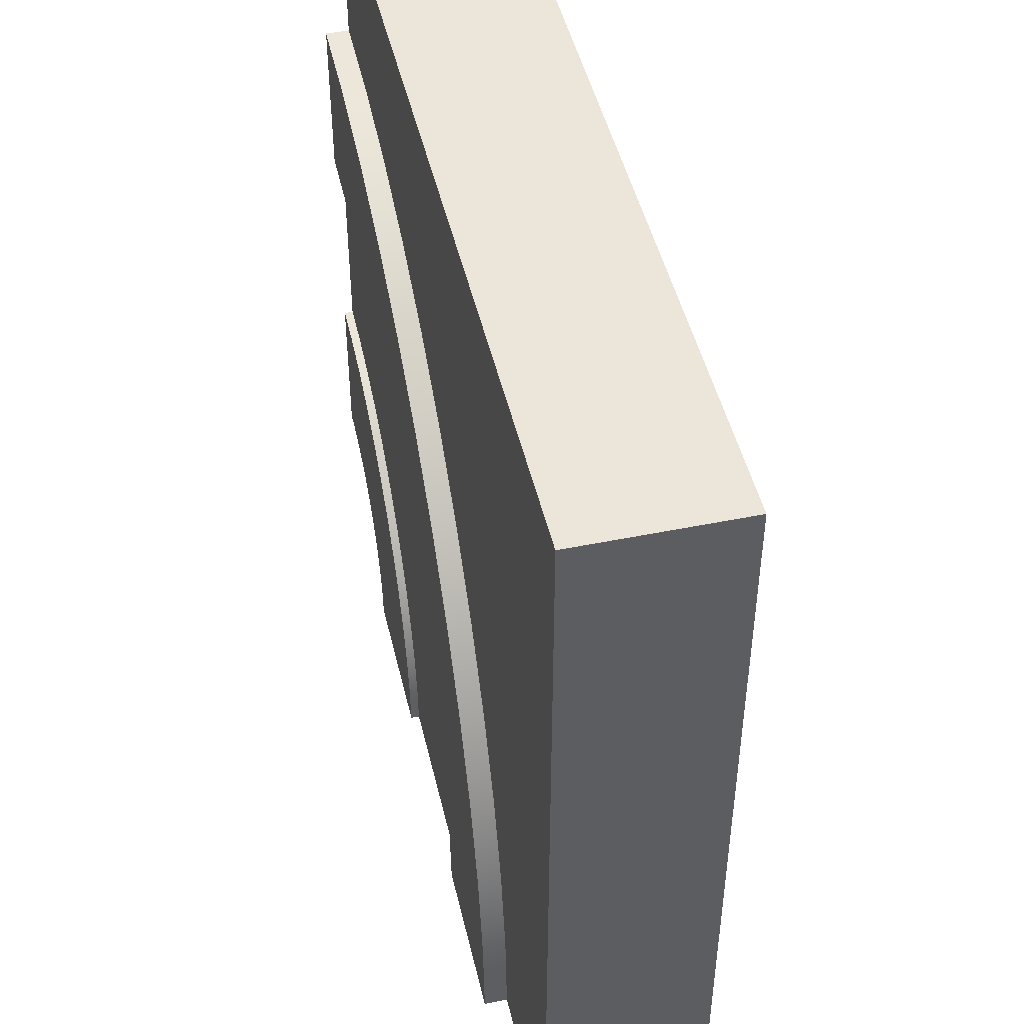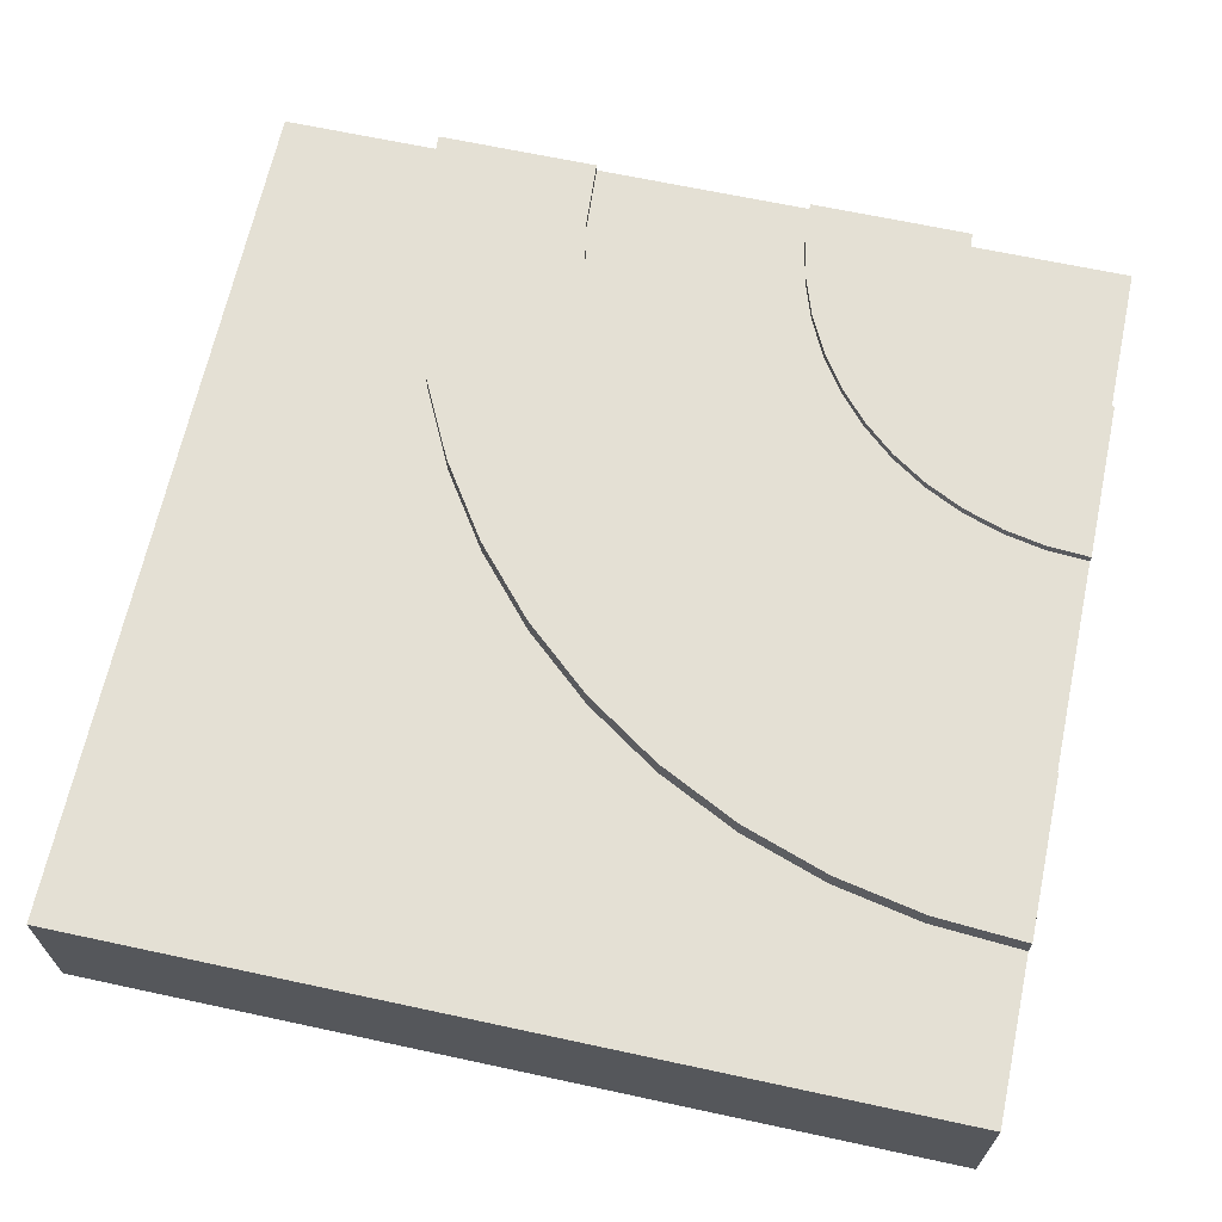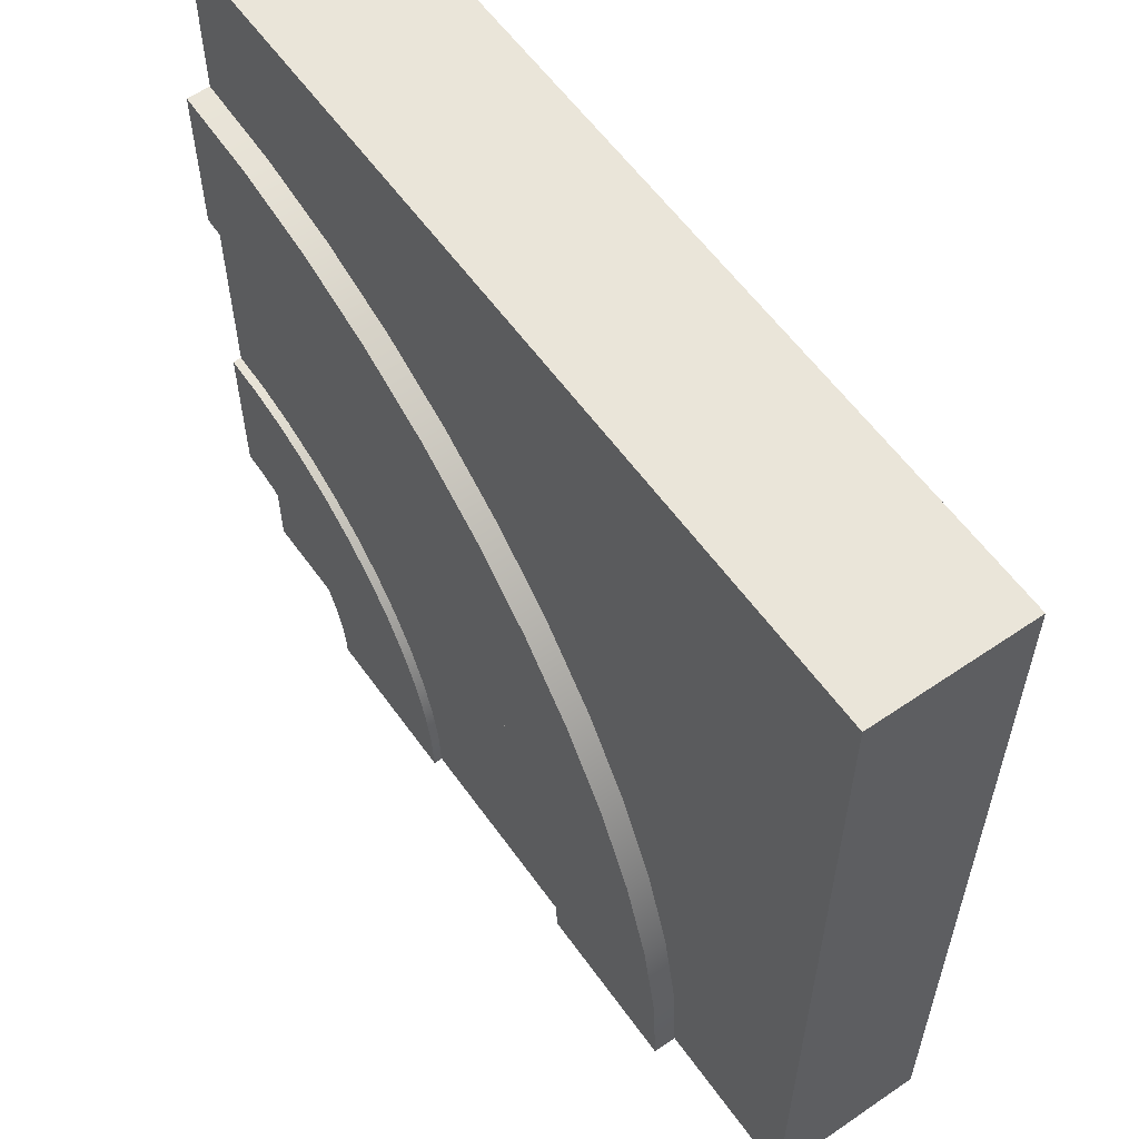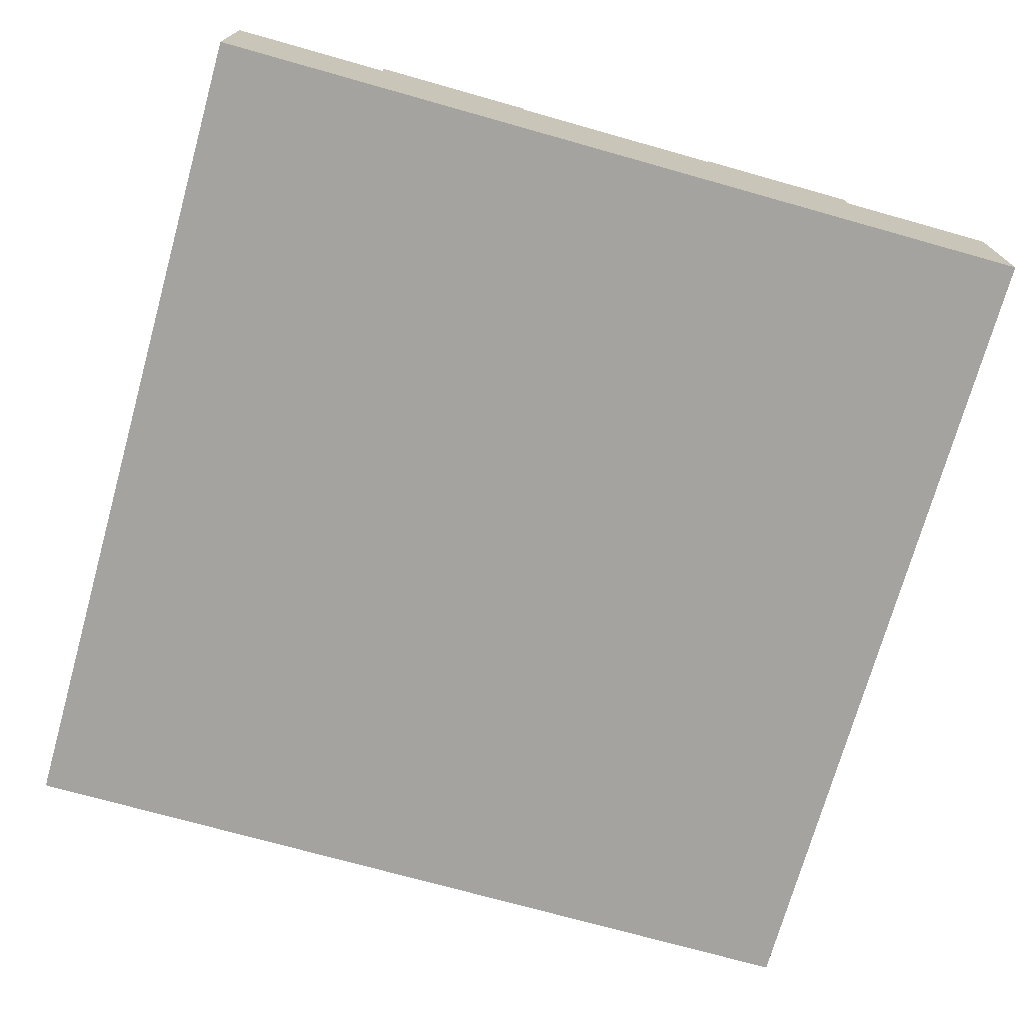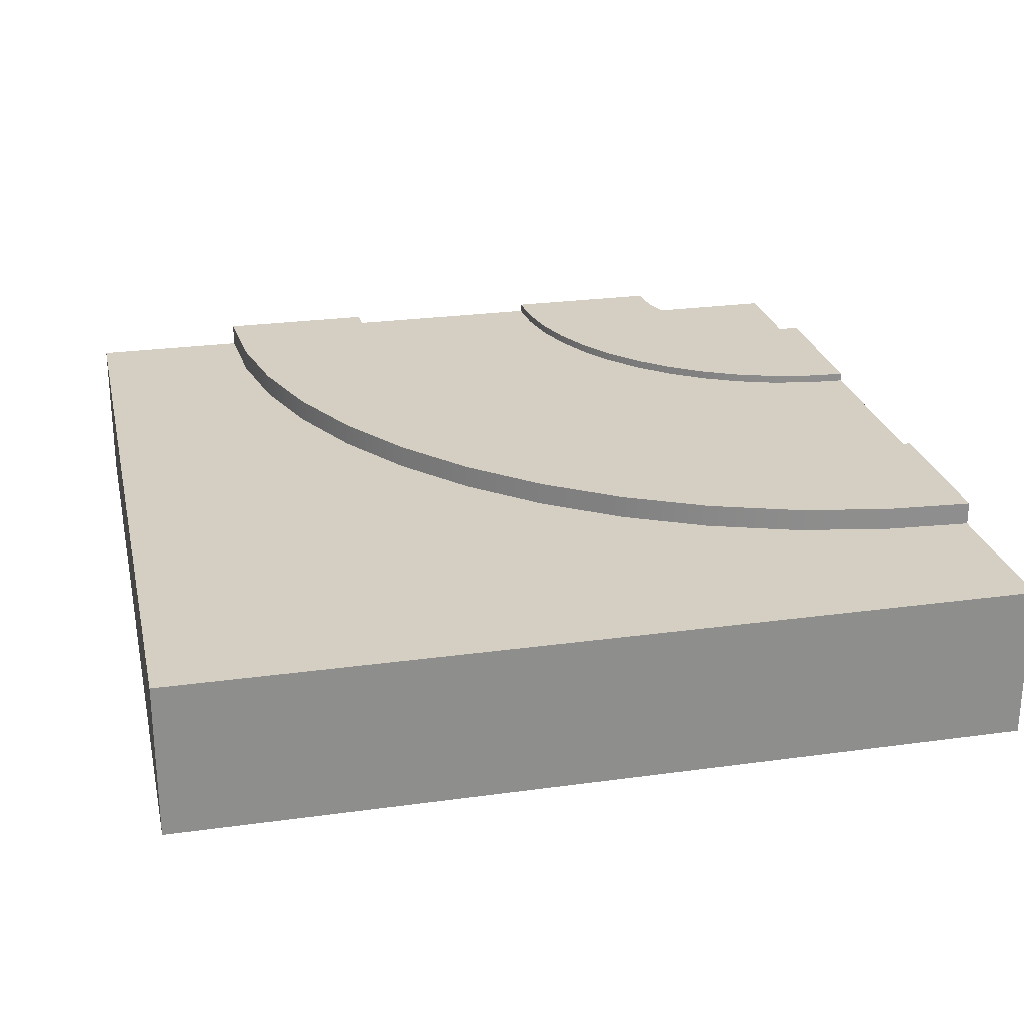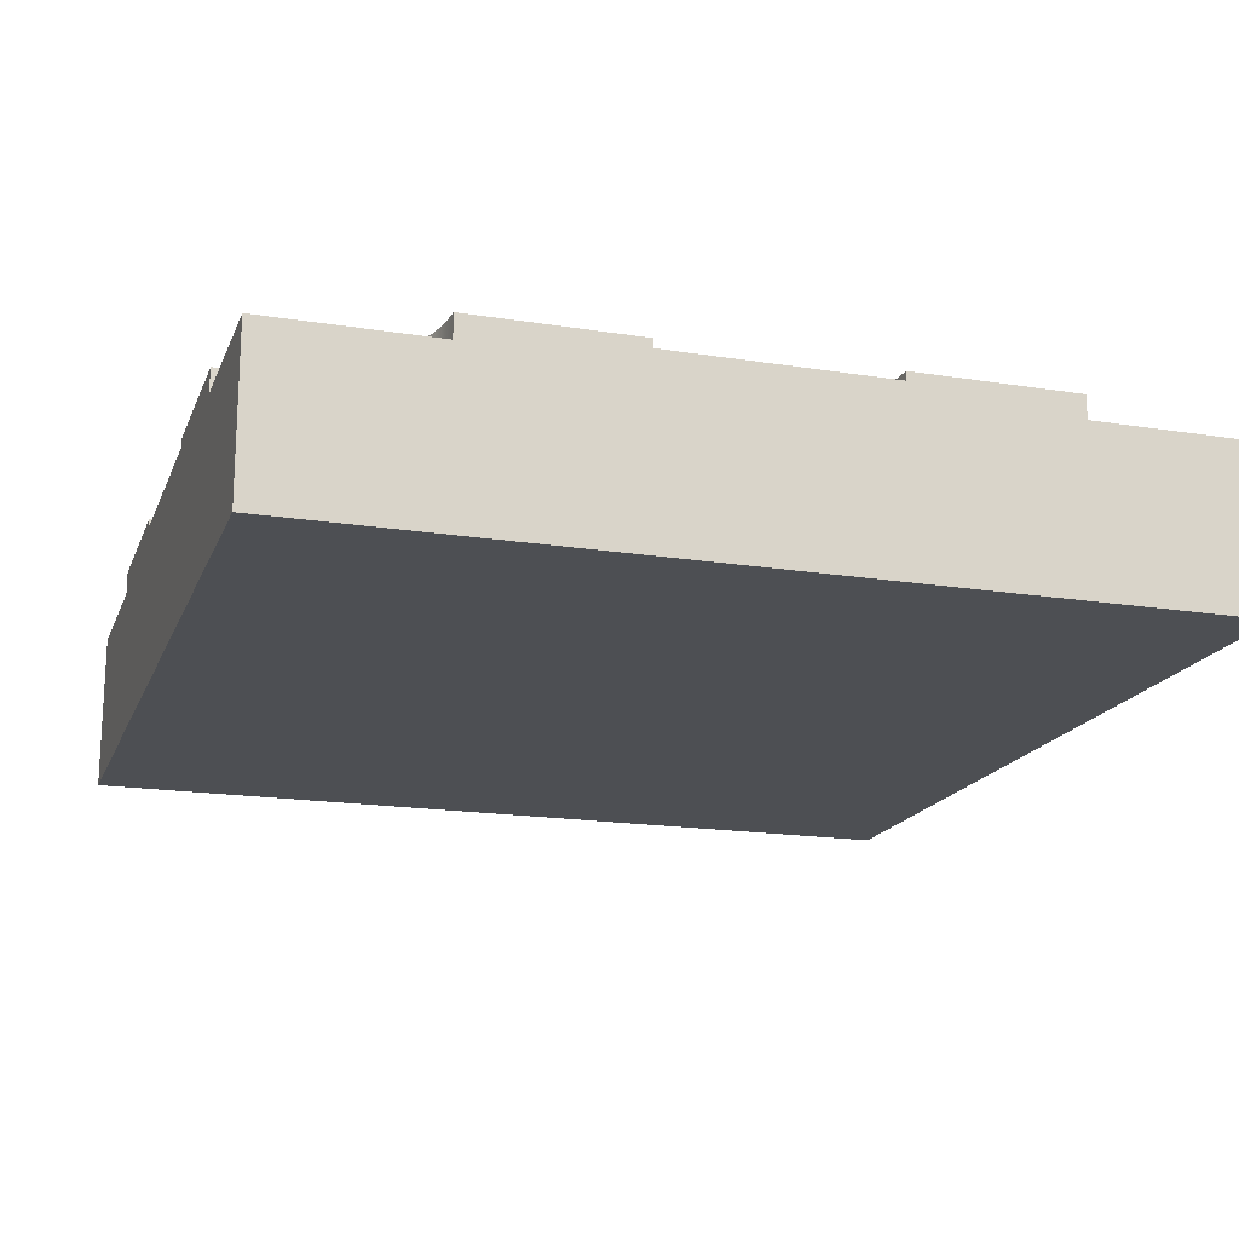
<metadata>
{"format":"obj","ext":"obj","renderer":"f3d","projection":"perspective","resolution":1024,"background":"white","views":[{"elev":47.3,"azim":-103.0,"up":"+Z"},{"elev":66.2,"azim":12.2,"up":"+Y"},{"elev":58.4,"azim":-125.2,"up":"+Z"},{"elev":-72.8,"azim":74.3,"up":"+Y"},{"elev":25.4,"azim":-12.5,"up":"+Y"},{"elev":-17.7,"azim":162.5,"up":"+Y"}]}
</metadata>
<code>
o roadTile_155
v 2.062 0.63 -1.376
v 2.282 0.63 -1.268
v 2.282 0.6 -1.268
v 2.062 0.6 -1.376
v 1.125 0.63 -3
v 0.5625 0.63 -3
v 0.5834 0.63 -2.682
v 0.6456 0.63 -2.369
v 0.748 0.63 -2.067
v 0.8891 0.63 -1.781
v 1.066 0.63 -1.516
v 1.276 0.63 -1.276
v 1.516 0.63 -1.066
v 1.781 0.63 -0.8891
v 2.067 0.63 -0.748
v 2.369 0.63 -0.6456
v 2.682 0.63 -0.5834
v 3 0.63 -0.5625
v 3 0.63 -1.125
v 2.755 0.63 -1.141
v 2.515 0.63 -1.189
v 1.859 0.63 -1.512
v 1.674 0.63 -1.674
v 1.512 0.63 -1.859
v 1.376 0.63 -2.062
v 1.268 0.63 -2.282
v 1.189 0.63 -2.515
v 1.141 0.63 -2.755
v 2.438 0 -3
v 0.5625 0 -3
v 0.5625 0.55 -3
v 1.125 0.6 -3
v 1.125 0.3 -3
v 1.875 0.3 -3
v 1.875 0.6 -3
v 1.875 0.63 -3
v 2.438 0.63 -3
v 2.438 0.55 -3
v 3 0 -3
v 3 0 -2.438
v 3 0 -0.5625
v 3 0 -1e-06
v -0 0 -0
v -1e-06 0 -3
v 3 0.55 -3
v 2.442 0.55 -2.927
v 2.457 0.55 -2.854
v 2.48 0.55 -2.785
v 2.513 0.55 -2.719
v 2.554 0.55 -2.658
v 2.602 0.55 -2.602
v 2.658 0.55 -2.554
v 2.719 0.55 -2.513
v 2.785 0.55 -2.48
v 2.854 0.55 -2.457
v 2.927 0.55 -2.442
v 3 0.55 -2.438
v 2.442 0.63 -2.927
v 3 0.63 -1.875
v 3 0.63 -2.438
v 2.927 0.63 -2.442
v 2.854 0.63 -2.457
v 2.785 0.63 -2.48
v 2.719 0.63 -2.513
v 2.658 0.63 -2.554
v 2.602 0.63 -2.602
v 2.554 0.63 -2.658
v 2.513 0.63 -2.719
v 2.48 0.63 -2.785
v 2.457 0.63 -2.854
v 1.885 0.63 -2.853
v 1.913 0.63 -2.709
v 1.961 0.63 -2.569
v 2.026 0.63 -2.438
v 2.107 0.63 -2.315
v 2.204 0.63 -2.204
v 2.315 0.63 -2.107
v 2.438 0.63 -2.026
v 2.569 0.63 -1.961
v 2.709 0.63 -1.913
v 2.853 0.63 -1.885
v 3 0.6 -1.875
v 3 0.3 -1.875
v 3 0.3 -1.125
v 3 0.6 -1.125
v 3 0.55 -0.5625
v 2.853 0.6 -1.885
v 2.709 0.6 -1.913
v 2.569 0.6 -1.961
v 2.438 0.6 -2.026
v 2.315 0.6 -2.107
v 2.204 0.6 -2.204
v 2.107 0.6 -2.315
v 2.026 0.6 -2.438
v 1.961 0.6 -2.569
v 1.913 0.6 -2.709
v 1.885 0.6 -2.853
v 1.141 0.6 -2.755
v 1.189 0.6 -2.515
v 1.268 0.6 -2.282
v 1.376 0.6 -2.062
v 1.512 0.6 -1.859
v 1.674 0.6 -1.674
v 1.859 0.6 -1.512
v 2.515 0.6 -1.189
v 2.755 0.6 -1.141
v 2.682 0.55 -0.5834
v 2.369 0.55 -0.6456
v 2.067 0.55 -0.748
v 1.781 0.55 -0.8891
v 1.516 0.55 -1.066
v 1.276 0.55 -1.276
v 1.066 0.55 -1.516
v 0.8891 0.55 -1.781
v 0.748 0.55 -2.067
v 0.6456 0.55 -2.369
v 0.5834 0.55 -2.682
v 3 0.55 -1e-06
v -1e-06 0.55 -3
v 0 0.55 0
f 2 4 1
f 14 1 22
f 29 30 34
f 58 38 37
f 64 65 78
f 41 40 84
f 60 56 61
f 61 55 62
f 62 54 63
f 63 53 64
f 64 52 65
f 65 51 66
f 66 50 67
f 67 49 68
f 68 48 69
f 69 47 70
f 70 46 58
f 81 82 59
f 80 87 81
f 79 88 80
f 78 89 79
f 77 90 78
f 76 91 77
f 75 92 76
f 74 93 75
f 73 94 74
f 72 95 73
f 71 96 72
f 36 97 71
f 28 32 5
f 27 98 28
f 26 99 27
f 25 100 26
f 24 101 25
f 23 102 24
f 22 103 23
f 1 104 22
f 21 3 2
f 20 105 21
f 19 106 20
f 17 86 18
f 16 107 17
f 15 108 16
f 14 109 15
f 13 110 14
f 12 111 13
f 11 112 12
f 10 113 11
f 9 114 10
f 8 115 9
f 7 116 8
f 6 117 7
f 2 3 4
f 28 5 6
f 6 7 28
f 7 8 27
f 8 9 27
f 9 10 25
f 26 9 25
f 10 11 25
f 11 12 24
f 25 11 24
f 12 13 23
f 13 14 22
f 23 13 22
f 14 15 1
f 15 16 21
f 16 17 21
f 17 18 20
f 21 17 20
f 18 19 20
f 15 21 2
f 7 27 28
f 9 26 27
f 15 2 1
f 24 12 23
f 30 31 33
f 31 6 32
f 33 31 32
f 6 5 32
f 37 38 35
f 38 29 34
f 35 36 37
f 34 35 38
f 30 33 34
f 58 46 38
f 81 59 61
f 59 60 61
f 79 80 62
f 80 81 61
f 77 78 65
f 78 79 64
f 77 65 66
f 75 76 67
f 76 77 66
f 75 67 68
f 73 74 69
f 74 75 68
f 69 74 68
f 71 72 70
f 72 73 69
f 37 36 58
f 36 71 58
f 72 69 70
f 80 61 62
f 70 58 71
f 79 62 63
f 79 63 64
f 67 76 66
f 40 57 83
f 57 60 82
f 83 57 82
f 60 59 82
f 18 86 85
f 86 41 84
f 85 19 18
f 84 85 86
f 40 83 84
f 60 57 56
f 61 56 55
f 62 55 54
f 63 54 53
f 64 53 52
f 65 52 51
f 66 51 50
f 67 50 49
f 68 49 48
f 69 48 47
f 70 47 46
f 81 87 82
f 80 88 87
f 79 89 88
f 78 90 89
f 77 91 90
f 76 92 91
f 75 93 92
f 74 94 93
f 73 95 94
f 72 96 95
f 71 97 96
f 36 35 97
f 28 98 32
f 27 99 98
f 26 100 99
f 25 101 100
f 24 102 101
f 23 103 102
f 22 104 103
f 1 4 104
f 21 105 3
f 20 106 105
f 19 85 106
f 17 107 86
f 16 108 107
f 15 109 108
f 14 110 109
f 13 111 110
f 12 112 111
f 11 113 112
f 10 114 113
f 9 115 114
f 8 116 115
f 7 117 116
f 6 31 117
f 41 43 30
f 29 45 39
f 55 56 45
f 57 39 45
f 112 113 120
f 41 118 42
f 43 118 120
f 44 120 119
f 31 44 119
f 30 29 40
f 29 39 40
f 40 41 30
f 41 42 43
f 43 44 30
f 29 38 45
f 57 45 56
f 45 38 46
f 47 45 46
f 47 48 45
f 48 49 45
f 49 50 45
f 50 51 45
f 51 52 45
f 52 53 45
f 53 54 45
f 54 55 45
f 57 40 39
f 120 118 109
f 118 86 107
f 118 107 108
f 31 119 117
f 119 120 115
f 117 119 116
f 116 119 115
f 118 108 109
f 120 109 110
f 120 110 111
f 114 115 120
f 113 114 120
f 120 111 112
f 41 86 118
f 43 42 118
f 44 43 120
f 31 30 44
f 4 90 91
f 34 32 35
f 84 82 85
f 97 35 32
f 32 98 97
f 98 99 96
f 99 100 96
f 100 101 95
f 101 102 94
f 102 103 93
f 94 102 93
f 103 104 92
f 104 4 91
f 92 104 91
f 4 3 89
f 3 105 88
f 105 106 88
f 106 85 87
f 88 106 87
f 85 82 87
f 3 88 89
f 101 94 95
f 98 96 97
f 100 95 96
f 93 103 92
f 4 89 90
f 34 33 32
f 84 83 82

</code>
